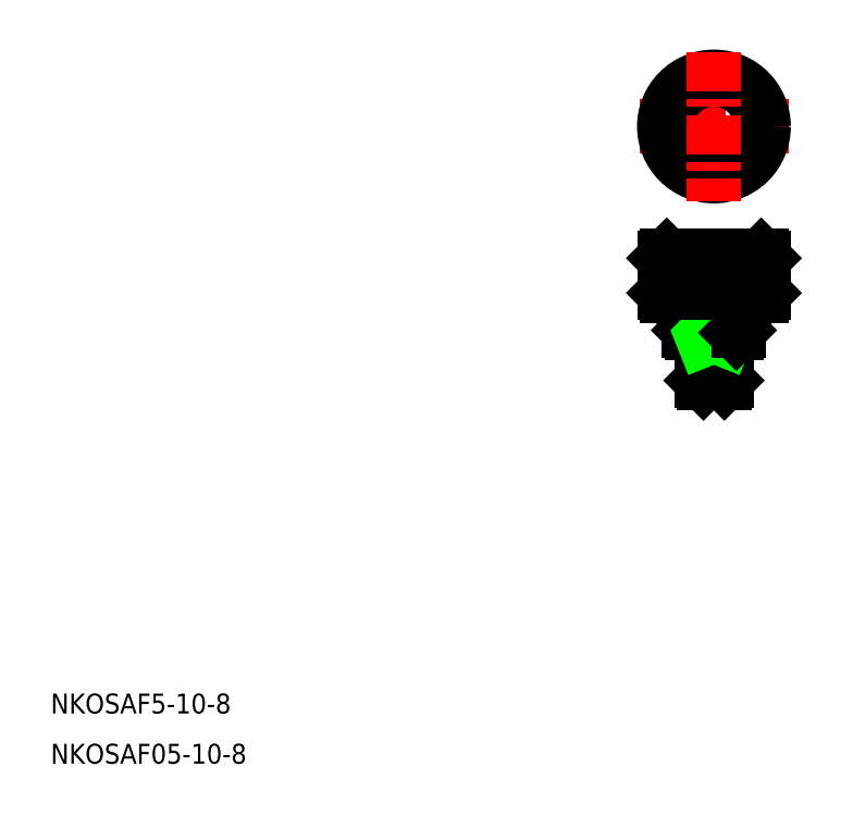
<metadata>
{"format":"dxf","ext":"dxf","renderer":"ezdxf+matplotlib","layout":"modelspace","background":"white","min_lineweight":24,"dpi":150}
</metadata>
<code>
0
SECTION
2
ENTITIES
0
LINE
8
CENTER
10
159.8
20
139.7
30
0
11
129.8
21
139.7
31
0
0
LINE
8
0
10
135.3
20
113.7
30
0
11
154.3
21
113.7
31
0
0
LINE
8
0
10
154.3
20
105.7
30
0
11
135.3
21
105.7
31
0
0
LINE
8
0
10
134.8
20
113.2
30
0
11
154.8
21
113.2
31
0
0
LINE
8
0
10
134.8
20
106.2
30
0
11
154.8
21
106.2
31
0
0
CIRCLE
8
0
10
144.8
20
139.7
30
0
40
10
0
CIRCLE
8
0
10
144.8
20
139.7
30
0
40
9.5
0
LINE
8
0
10
140.3
20
98.17
30
0
11
149.3
21
98.17
31
0
0
LINE
8
0
10
139.8
20
98.67
30
0
11
149.8
21
98.67
31
0
0
LINE
8
CENTER
10
144.8
20
154.7
30
0
11
144.8
21
124.7
31
0
0
TEXT
8
0
10
11.34
20
21.58
30
0
40
4
1
NKOSAF5-10-8
0
TEXT
8
0
10
11.34
20
11.48
30
0
40
4
1
NKOSAF05-10-8
0
LINE
8
CENTER
10
144.8
20
118.7
30
0
11
144.8
21
83.17
31
0
0
LINE
8
0
10
139.8
20
105.7
30
0
11
139.8
21
98.67
31
0
0
LINE
8
0
10
146.9
20
96.77
30
0
11
146.9
21
88.17
31
0
0
LINE
8
0
10
147.3
20
98.17
30
0
11
147.3
21
88.57
31
0
0
LINE
8
0
10
142.7
20
96.77
30
0
11
142.7
21
88.17
31
0
0
LINE
8
0
10
142.3
20
98.17
30
0
11
142.3
21
88.57
31
0
0
LINE
8
0
10
142.3
20
88.57
30
0
11
147.3
21
88.57
31
0
0
LINE
8
0
10
142.7
20
88.17
30
0
11
146.9
21
88.17
31
0
0
LINE
8
0
10
142.7
20
88.17
30
0
11
142.3
21
88.57
31
0
0
LINE
8
0
10
143.7
20
88.17
30
0
11
143.7
21
88.17
31
0
0
LINE
8
0
10
144.8
20
88.17
30
0
11
144.8
21
88.17
31
0
0
LINE
8
0
10
146.9
20
88.17
30
0
11
147.3
21
88.57
31
0
0
LINE
8
0
10
142.3
20
96.77
30
0
11
147.3
21
96.77
31
0
0
LINE
8
0
10
139.8
20
98.67
30
0
11
140.3
21
98.17
31
0
0
LINE
8
0
10
142.3
20
97.77
30
0
11
142.7
21
96.77
31
0
0
LINE
8
0
10
146.9
20
96.77
30
0
11
147.3
21
97.77
31
0
0
LINE
8
0
10
136.8
20
106.2
30
0
11
136.8
21
113.2
31
0
0
LINE
8
0
10
134.8
20
106.2
30
0
11
134.8
21
113.2
31
0
0
LINE
8
0
10
135.8
20
106.2
30
0
11
135.8
21
113.2
31
0
0
LINE
8
0
10
134.8
20
106.2
30
0
11
135.3
21
105.7
31
0
0
LINE
8
0
10
135.3
20
113.7
30
0
11
134.8
21
113.2
31
0
0
LINE
8
0
10
140.8
20
106.2
30
0
11
140.8
21
113.2
31
0
0
LINE
8
0
10
141.8
20
106.2
30
0
11
141.8
21
113.2
31
0
0
LINE
8
0
10
138.8
20
106.2
30
0
11
138.8
21
113.2
31
0
0
LINE
8
0
10
139.8
20
106.2
30
0
11
139.8
21
113.2
31
0
0
LINE
8
0
10
137.8
20
106.2
30
0
11
137.8
21
113.2
31
0
0
LINE
8
0
10
146.8
20
106.2
30
0
11
146.8
21
113.2
31
0
0
LINE
8
0
10
147.8
20
106.2
30
0
11
147.8
21
113.2
31
0
0
LINE
8
0
10
145.8
20
106.2
30
0
11
145.8
21
113.2
31
0
0
LINE
8
0
10
142.8
20
106.2
30
0
11
142.8
21
113.2
31
0
0
LINE
8
0
10
143.8
20
106.2
30
0
11
143.8
21
113.2
31
0
0
LINE
8
0
10
149.8
20
98.67
30
0
11
149.8
21
105.7
31
0
0
LINE
8
0
10
149.3
20
98.17
30
0
11
149.8
21
98.67
31
0
0
LINE
8
0
10
154.3
20
105.7
30
0
11
154.8
21
106.2
31
0
0
LINE
8
0
10
154.3
20
113.7
30
0
11
154.8
21
113.2
31
0
0
LINE
8
0
10
153.8
20
106.2
30
0
11
153.8
21
113.2
31
0
0
LINE
8
0
10
152.8
20
106.2
30
0
11
152.8
21
113.2
31
0
0
LINE
8
0
10
150.8
20
106.2
30
0
11
150.8
21
113.2
31
0
0
LINE
8
0
10
151.8
20
106.2
30
0
11
151.8
21
113.2
31
0
0
LINE
8
0
10
148.8
20
106.2
30
0
11
148.8
21
113.2
31
0
0
LINE
8
0
10
149.8
20
106.2
30
0
11
149.8
21
113.2
31
0
0
LINE
8
0
10
154.8
20
106.2
30
0
11
154.8
21
113.2
31
0
0
ENDSEC
0
EOF

</code>
